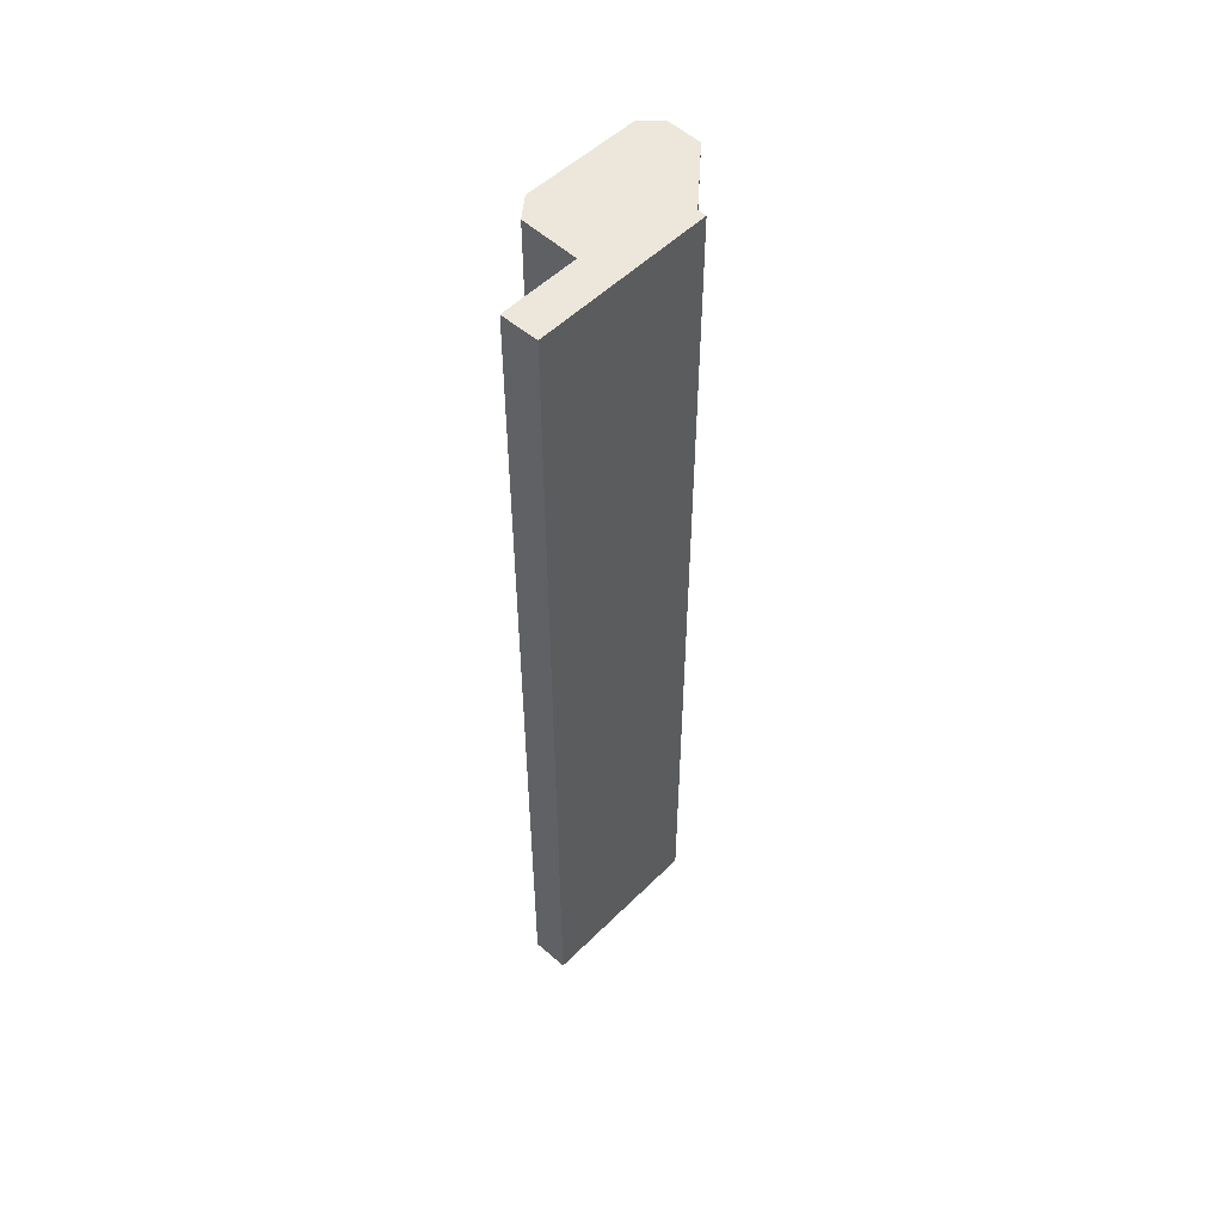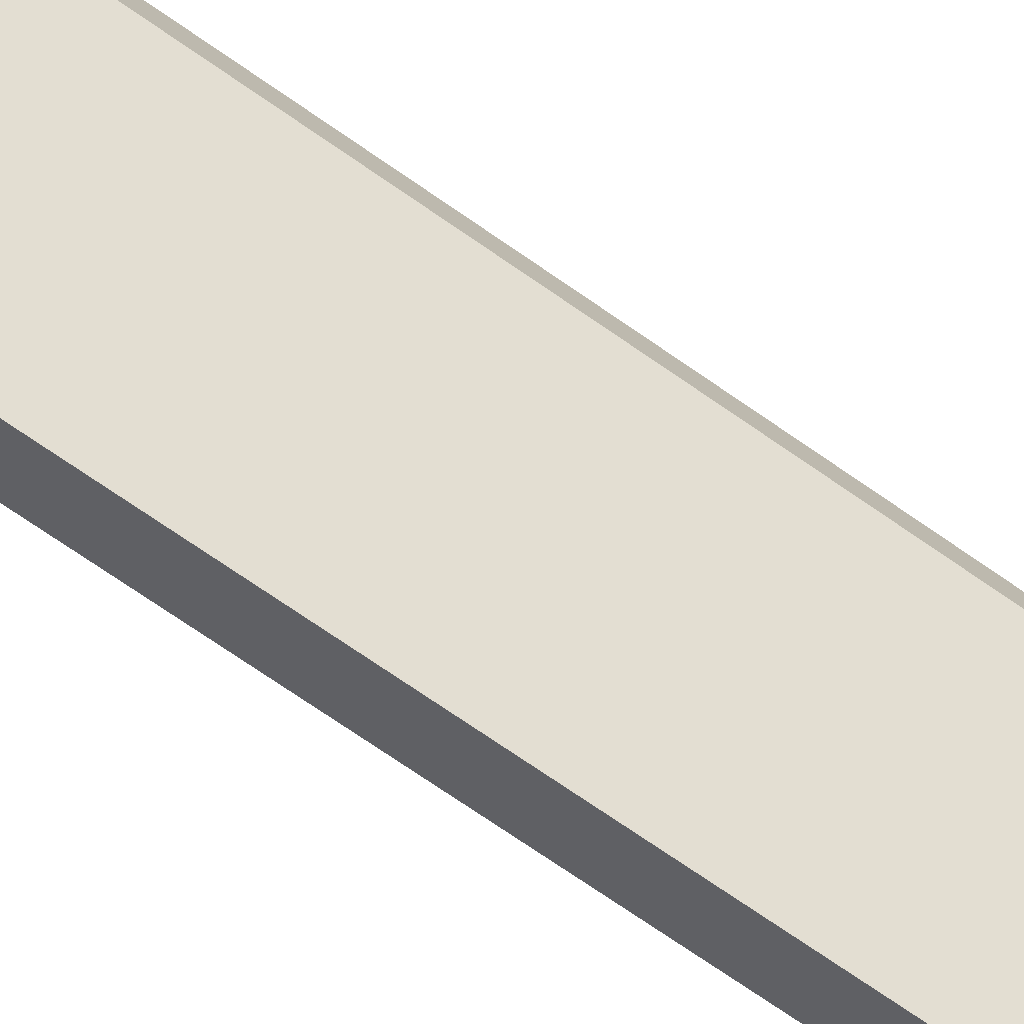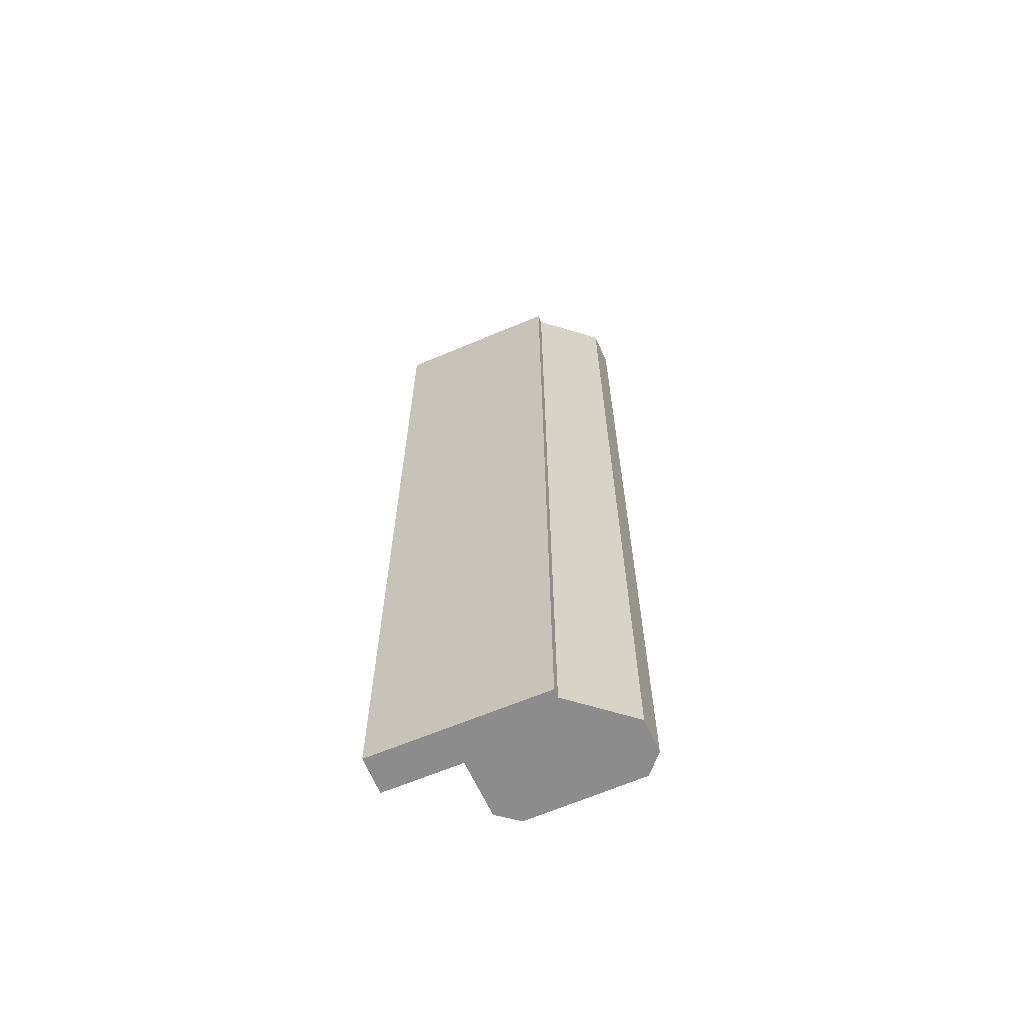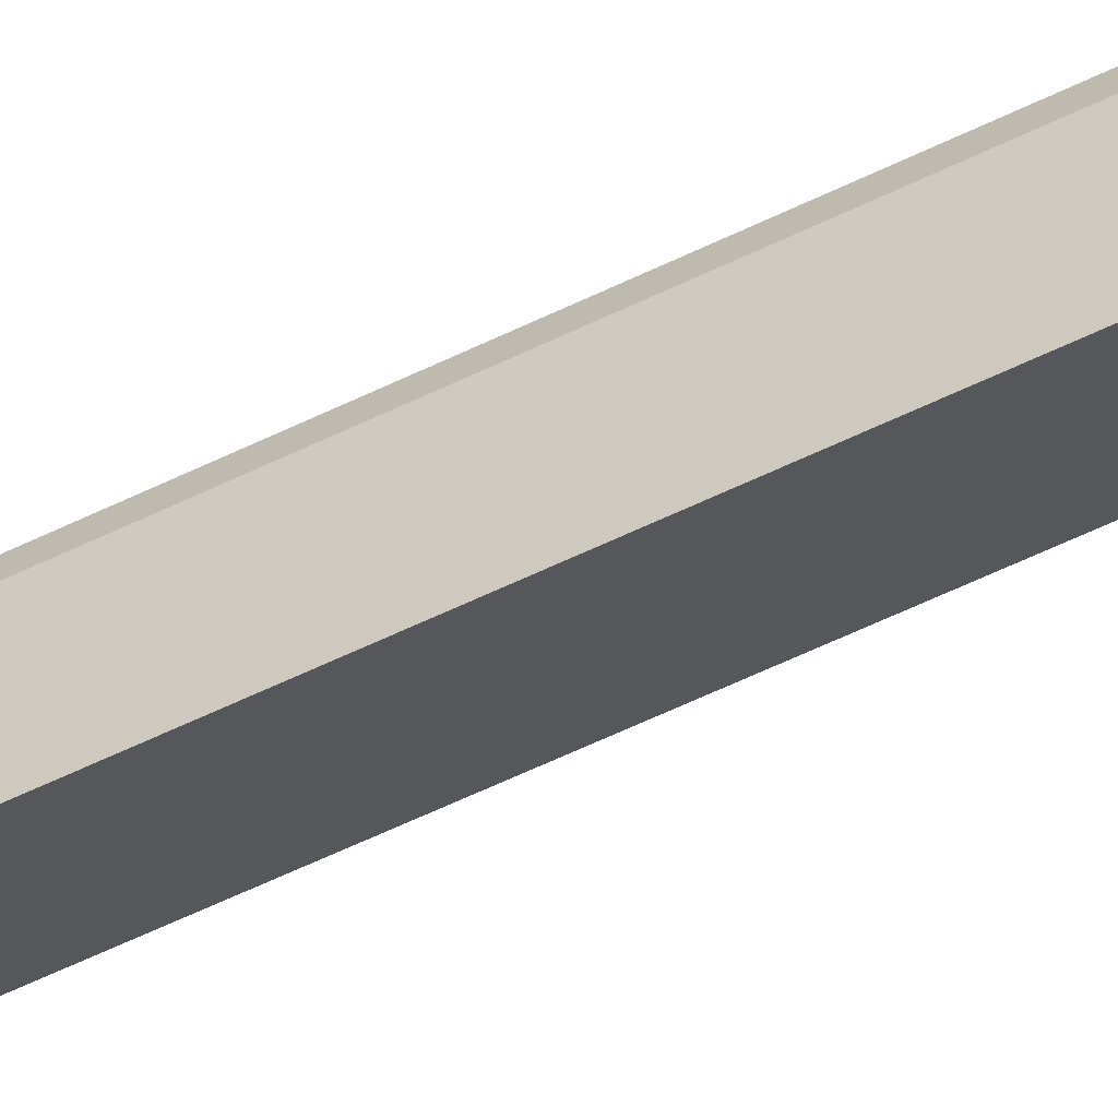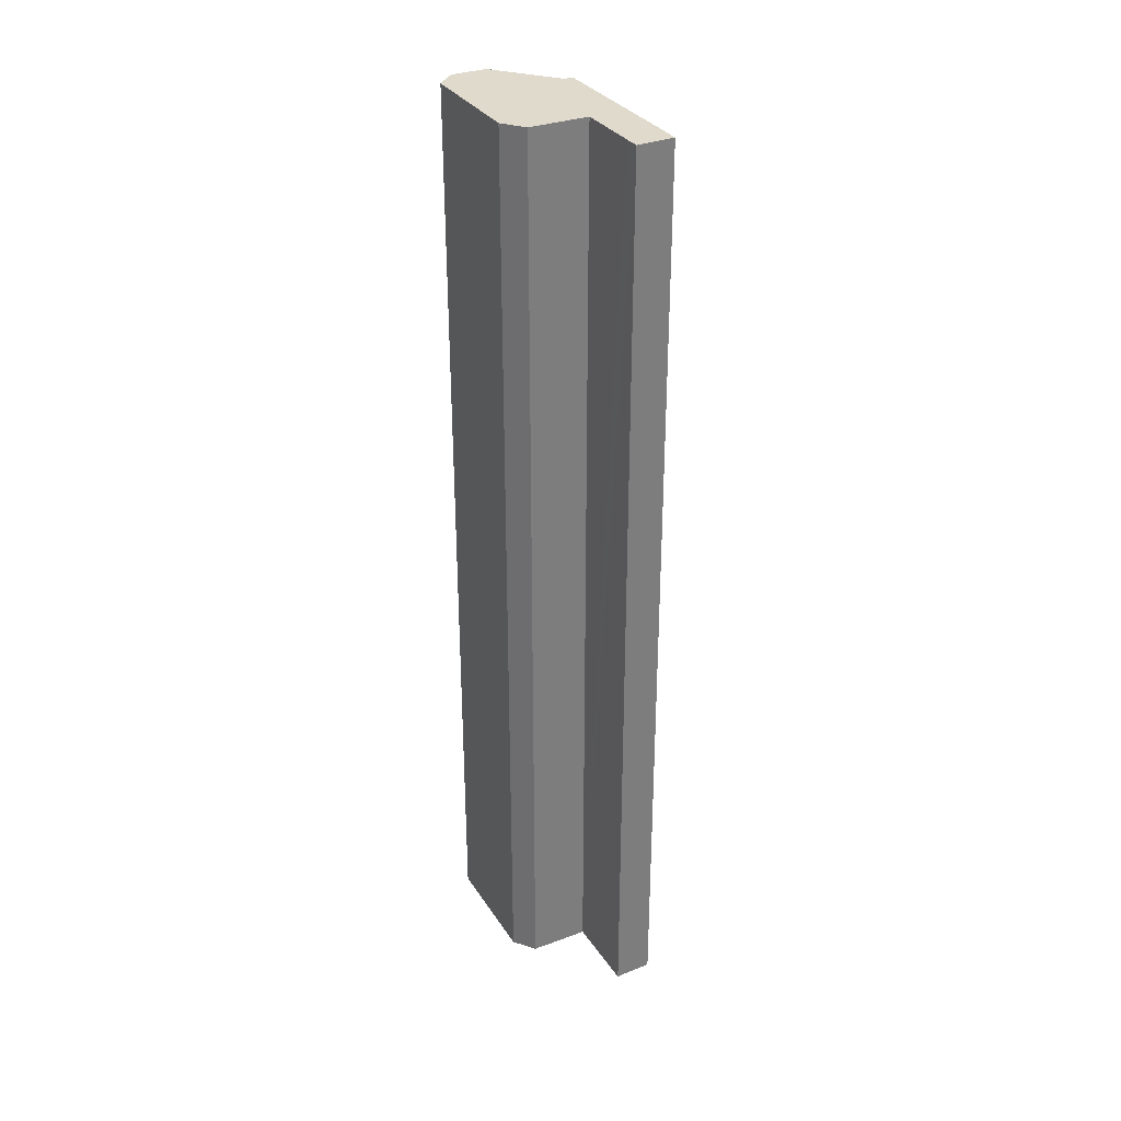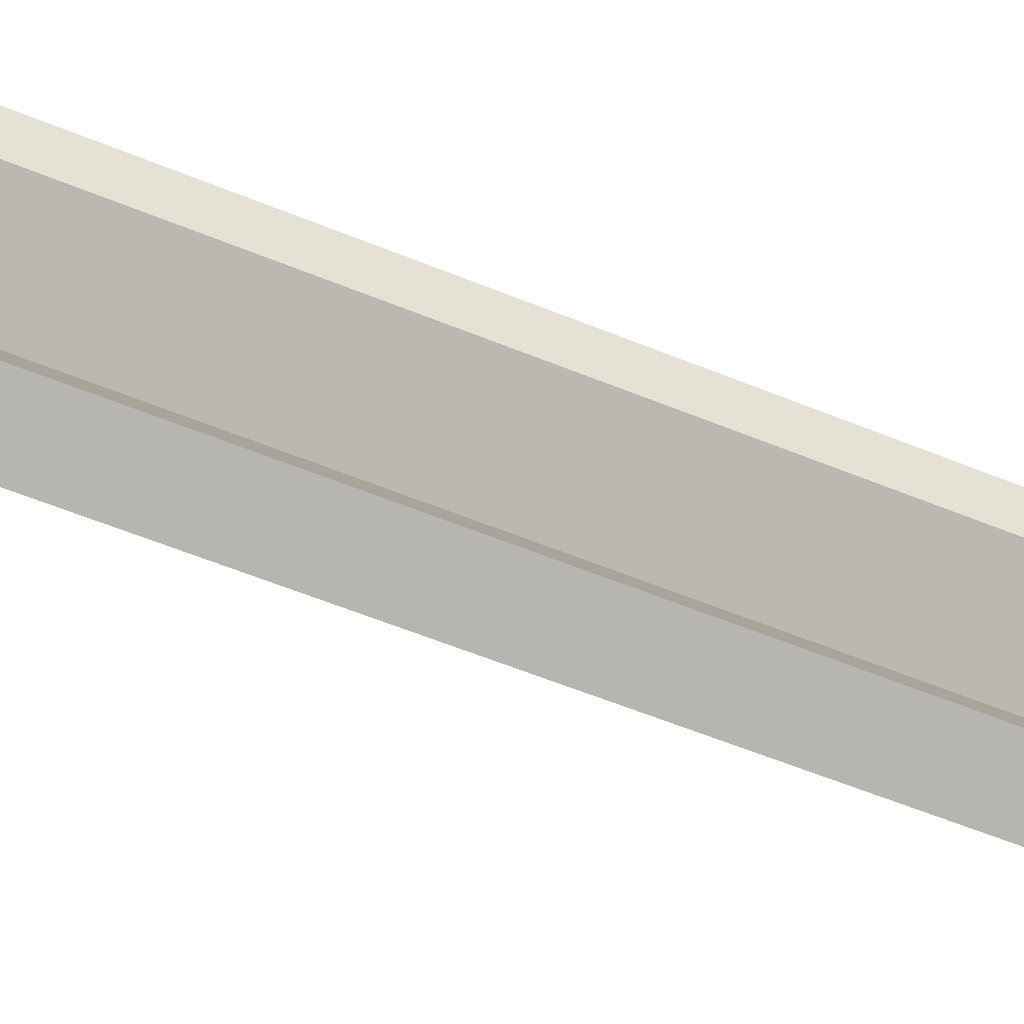
<metadata>
{"format":"obj","ext":"obj","renderer":"f3d","projection":"perspective","resolution":1024,"background":"white","views":[{"elev":52.9,"azim":-172.5,"up":"+Y"},{"elev":-72.3,"azim":-124.8,"up":"+Z"},{"elev":-64.3,"azim":-102.9,"up":"+Y"},{"elev":-71.7,"azim":114.4,"up":"+Z"},{"elev":32.4,"azim":115.6,"up":"+Y"},{"elev":-49.1,"azim":64.5,"up":"+Z"}]}
</metadata>
<code>
v  1.696 39.36 4.281
v  0.455 39.36 2.407
v  0.526 39.36 3.39
v  2.768 39.36 4.152
v  0.295 39.36 0.209
v  5.711 39.36 0.202
v  5.67 39.36 -0.922
v  3.705 39.36 -2.417
v  4.354 39.36 -6.001
v  0 39.36 2.41e-15
v  5.309 39.36 -4.619
v  5.643 39.36 -5.091
v  5.643 3.117e-16 -5.091
v  4.354 3.675e-16 -6.001
v  5.67 5.646e-17 -0.922
v  3.705 1.48e-16 -2.417
v  0 0 0
v  0.295 -1.28e-17 0.209
v  0.526 -2.076e-16 3.39
v  1.696 -2.621e-16 4.281
v  0.455 -1.474e-16 2.407
v  2.768 -2.542e-16 4.152
v  5.711 -1.237e-17 0.202
v  5.309 2.828e-16 -4.619
g defaultobject
f 1 2 3
f 2 1 4
f 2 4 5
f 5 4 6
f 7 8 6
f 5 9 10
f 9 5 8
f 8 5 6
f 9 8 11
f 9 11 12
f 13 9 12
f 9 13 14
f 15 8 7
f 8 15 16
f 14 10 9
f 10 14 17
f 17 5 10
f 5 17 18
f 19 1 3
f 1 19 20
f 18 2 5
f 2 18 3
f 3 18 19
f 19 18 21
f 20 4 1
f 4 20 22
f 22 6 4
f 6 22 23
f 16 11 8
f 11 16 12
f 12 16 13
f 13 16 24
f 23 7 6
f 7 23 15
f 19 22 20
f 22 19 21
f 22 21 23
f 23 21 18
f 23 18 17
f 23 17 16
f 16 17 14
f 23 16 15
f 16 14 24
f 24 14 13

</code>
